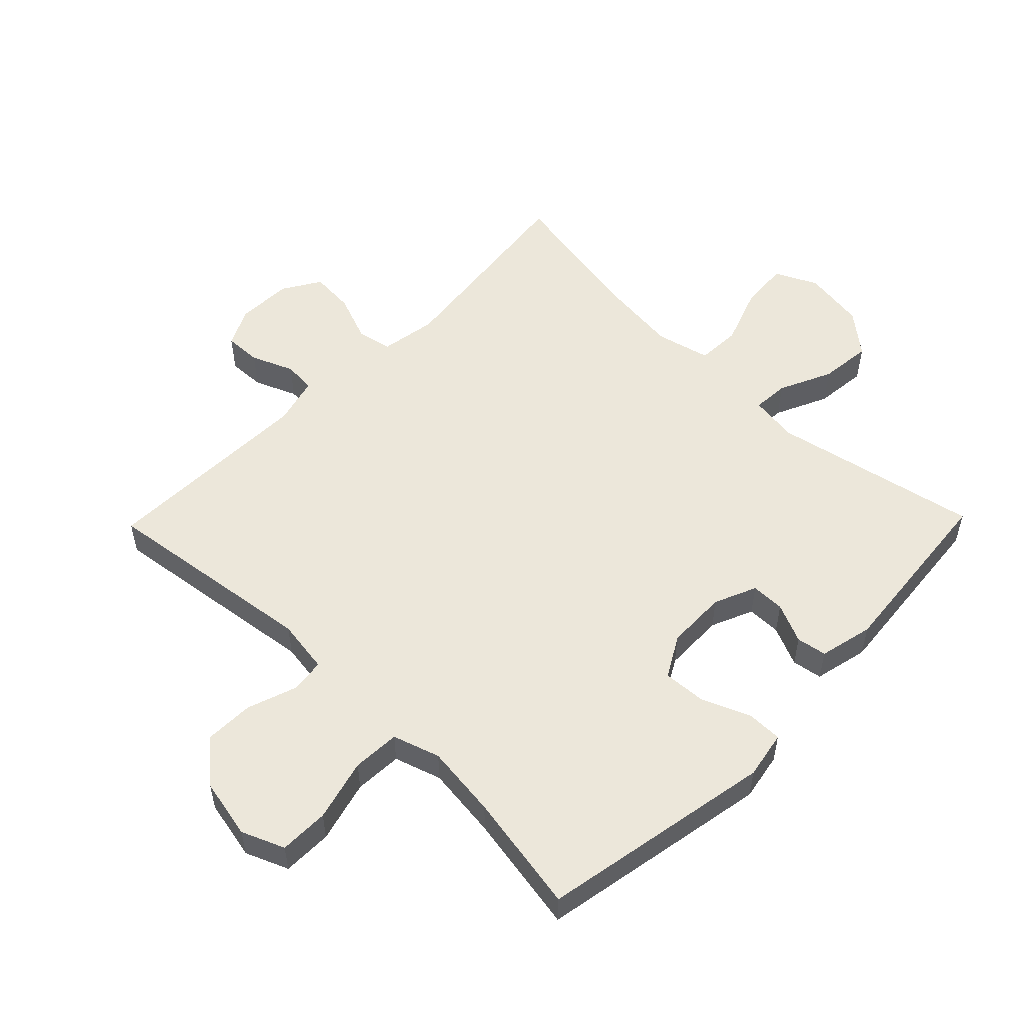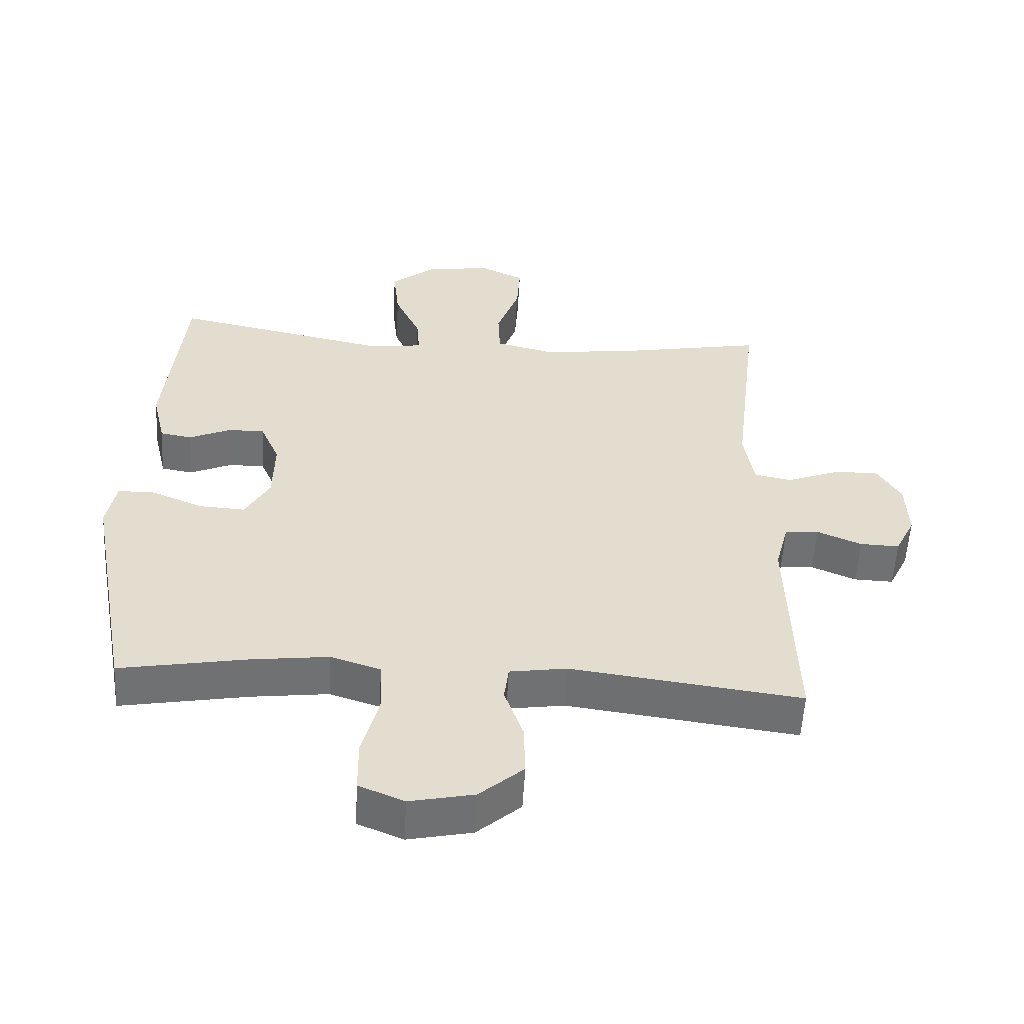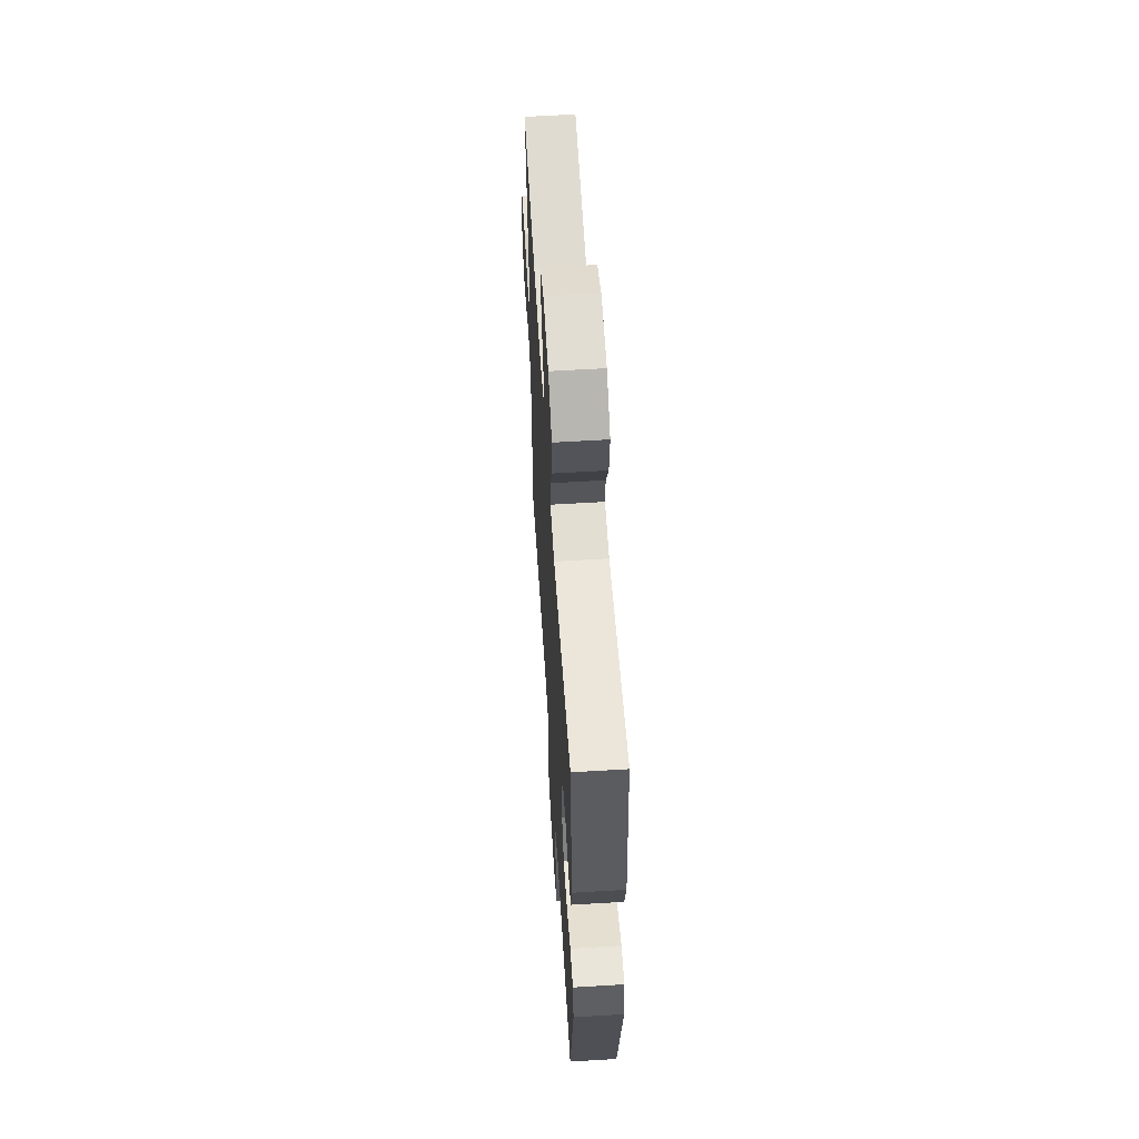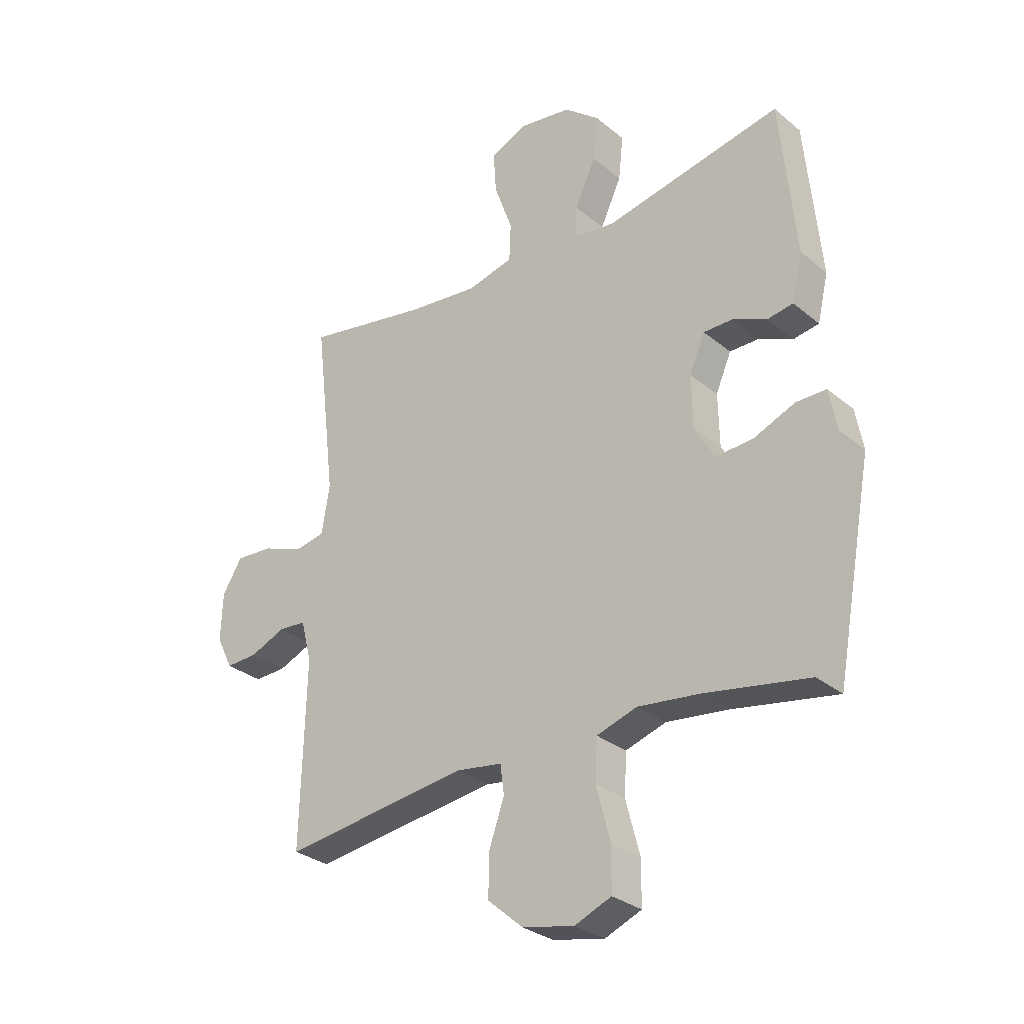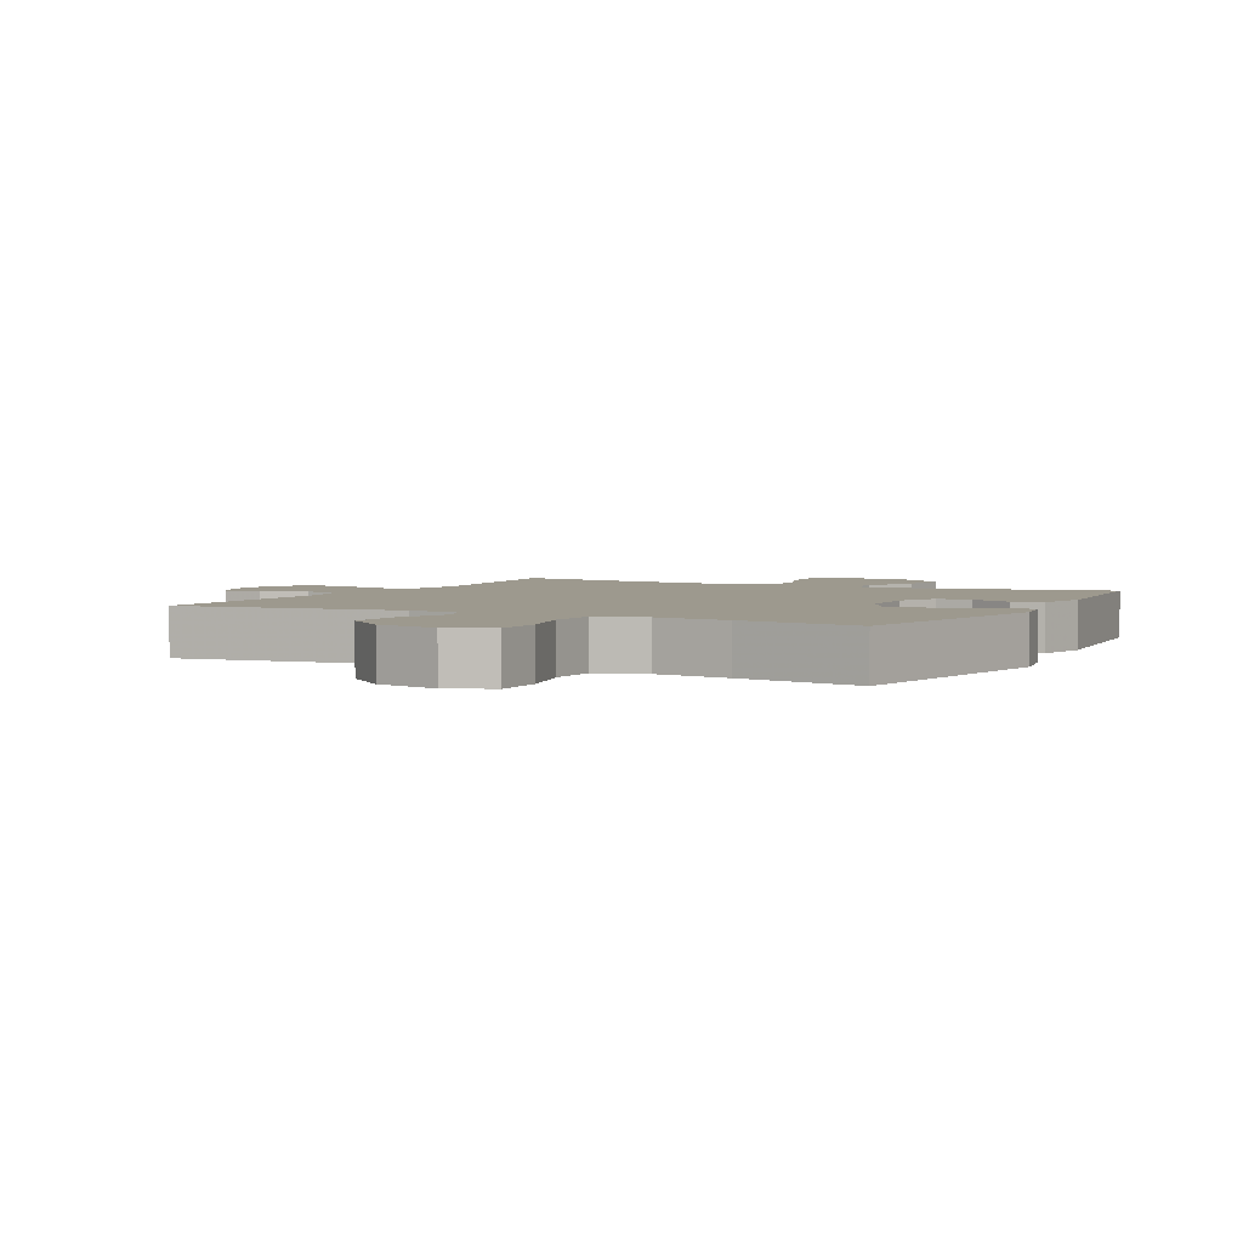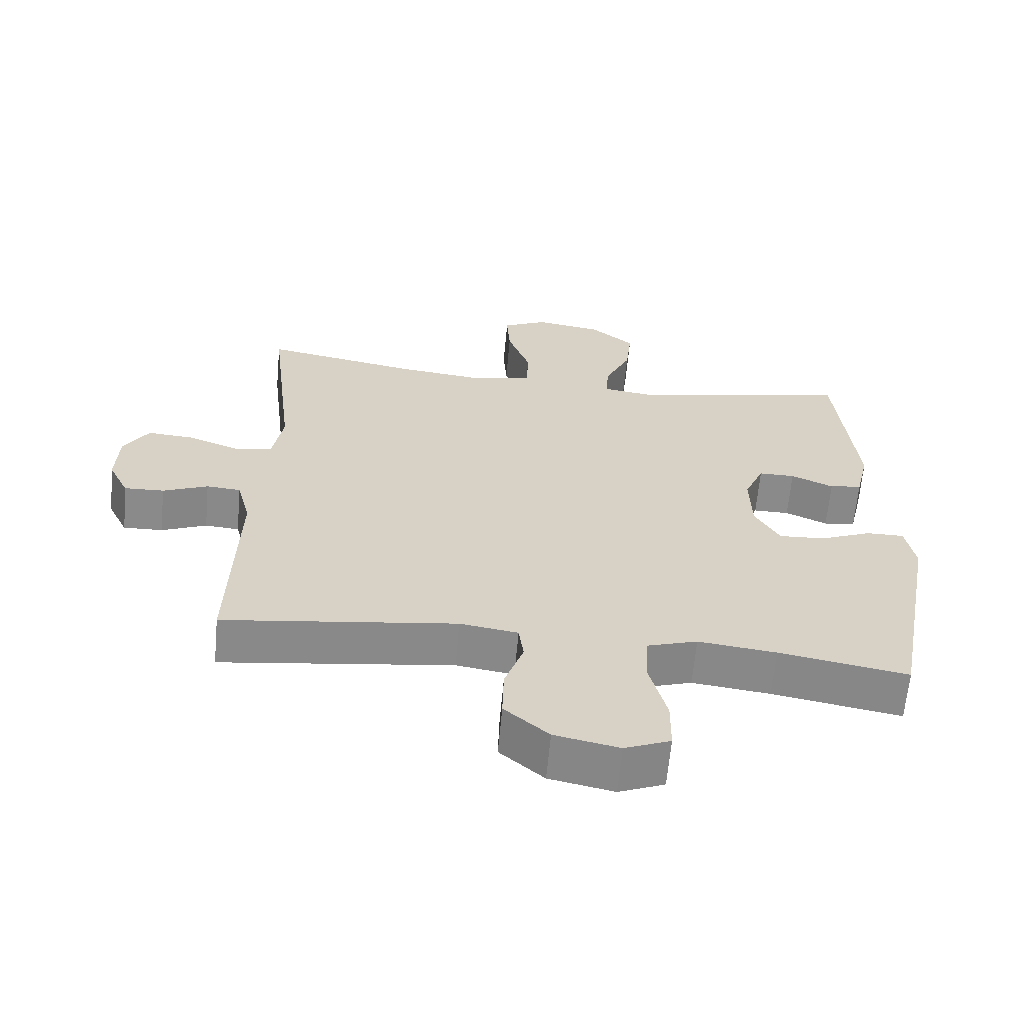
<metadata>
{"format":"obj","ext":"obj","renderer":"f3d","projection":"perspective","resolution":1024,"background":"white","views":[{"elev":53.7,"azim":-135.8,"up":"+Y"},{"elev":-55.2,"azim":-3.2,"up":"+Z"},{"elev":59.7,"azim":-93.6,"up":"+Z"},{"elev":-29.9,"azim":-139.9,"up":"+Z"},{"elev":3.3,"azim":-152.9,"up":"+Y"},{"elev":-63.4,"azim":174.8,"up":"+Z"}]}
</metadata>
<code>
v 0.5 0.07 0.5
v 0.461 0.07 0.17
v 0.476 0.07 0.08
v 0.532 0.07 0.069
v 0.608 0.07 0.098
v 0.678 0.07 0.103
v 0.715 0.07 0.043
v 0.718 0.07 -0.046
v 0.688 0.07 -0.107
v 0.629 0.07 -0.105
v 0.562 0.07 -0.077
v 0.511 0.07 -0.081
v 0.491 0.07 -0.158
v 0.5 0.07 -0.5
v 0.154 0.07 -0.455
v 0.068 0.07 -0.468
v 0.061 0.07 -0.522
v 0.089 0.07 -0.602
v 0.091 0.07 -0.681
v 0.025 0.07 -0.738
v -0.071 0.07 -0.758
v -0.139 0.07 -0.73
v -0.14 0.07 -0.651
v -0.114 0.07 -0.552
v -0.118 0.07 -0.476
v -0.193 0.07 -0.452
v -0.309 0.07 -0.466
v -0.5 0.07 -0.5
v -0.569 0.07 -0.128
v -0.555 0.07 -0.052
v -0.499 0.07 -0.052
v -0.422 0.07 -0.084
v -0.353 0.07 -0.088
v -0.316 0.07 -0.023
v -0.314 0.07 0.074
v -0.343 0.07 0.141
v -0.397 0.07 0.141
v -0.46 0.07 0.113
v -0.508 0.07 0.121
v -0.528 0.07 0.207
v -0.5 0.07 0.5
v -0.171 0.07 0.433
v -0.093 0.07 0.444
v -0.097 0.07 0.502
v -0.136 0.07 0.586
v -0.145 0.07 0.669
v -0.079 0.07 0.723
v 0.02 0.07 0.738
v 0.087 0.07 0.706
v 0.082 0.07 0.629
v 0.048 0.07 0.535
v 0.051 0.07 0.464
v 0.138 0.07 0.443
v 0.271 0.07 0.458
v 0.5 0 0.5
v 0.461 0 0.17
v 0.476 0 0.08
v 0.532 0 0.069
v 0.608 0 0.098
v 0.678 0 0.103
v 0.715 0 0.043
v 0.718 0 -0.046
v 0.688 0 -0.107
v 0.629 0 -0.105
v 0.562 0 -0.077
v 0.511 0 -0.081
v 0.491 0 -0.158
v 0.5 0 -0.5
v 0.154 0 -0.455
v 0.068 0 -0.468
v 0.061 0 -0.522
v 0.089 0 -0.602
v 0.091 0 -0.681
v 0.025 0 -0.738
v -0.071 0 -0.758
v -0.139 0 -0.73
v -0.14 0 -0.651
v -0.114 0 -0.552
v -0.118 0 -0.476
v -0.193 0 -0.452
v -0.309 0 -0.466
v -0.5 0 -0.5
v -0.569 0 -0.128
v -0.555 0 -0.052
v -0.499 0 -0.052
v -0.422 0 -0.084
v -0.353 0 -0.088
v -0.316 0 -0.023
v -0.314 0 0.074
v -0.343 0 0.141
v -0.397 0 0.141
v -0.46 0 0.113
v -0.508 0 0.121
v -0.528 0 0.207
v -0.5 0 0.5
v -0.171 0 0.433
v -0.093 0 0.444
v -0.097 0 0.502
v -0.136 0 0.586
v -0.145 0 0.669
v -0.079 0 0.723
v 0.02 0 0.738
v 0.087 0 0.706
v 0.082 0 0.629
v 0.048 0 0.535
v 0.051 0 0.464
v 0.138 0 0.443
v 0.271 0 0.458
f 48 49 50 51
f 48 51 52
f 47 48 52
f 44 45 46 47
f 43 44 47 52
f 42 43 52 53
f 40 41 42
f 37 38 39 40
f 36 37 40 42
f 35 36 42 53
f 29 30 31 32
f 27 28 29 32
f 26 27 32 33
f 25 26 33 34
f 21 22 23 24
f 21 24 25
f 20 21 25
f 17 18 19 20
f 16 17 20 25
f 15 16 25 34
f 13 14 15 34
f 8 9 10 11
f 8 11 12
f 7 8 12
f 4 5 6 7
f 4 7 12
f 3 4 12 13
f 54 1 2
f 34 35 53 54
f 13 34 54
f 2 3 13 54
f 105 104 103 102
f 106 105 102
f 106 102 101
f 101 100 99 98
f 106 101 98 97
f 107 106 97 96
f 96 95 94
f 94 93 92 91
f 96 94 91 90
f 107 96 90 89
f 86 85 84 83
f 86 83 82 81
f 87 86 81 80
f 88 87 80 79
f 78 77 76 75
f 79 78 75
f 79 75 74
f 74 73 72 71
f 79 74 71 70
f 88 79 70 69
f 88 69 68 67
f 65 64 63 62
f 66 65 62
f 66 62 61
f 61 60 59 58
f 66 61 58
f 67 66 58 57
f 56 55 108
f 108 107 89 88
f 108 88 67
f 108 67 57 56
f 1 55 56 2
f 2 56 57 3
f 3 57 58 4
f 4 58 59 5
f 5 59 60 6
f 6 60 61 7
f 7 61 62 8
f 8 62 63 9
f 9 63 64 10
f 10 64 65 11
f 11 65 66 12
f 12 66 67 13
f 13 67 68 14
f 14 68 69 15
f 15 69 70 16
f 16 70 71 17
f 17 71 72 18
f 18 72 73 19
f 19 73 74 20
f 20 74 75 21
f 21 75 76 22
f 22 76 77 23
f 23 77 78 24
f 24 78 79 25
f 25 79 80 26
f 26 80 81 27
f 27 81 82 28
f 28 82 83 29
f 29 83 84 30
f 30 84 85 31
f 31 85 86 32
f 32 86 87 33
f 33 87 88 34
f 34 88 89 35
f 35 89 90 36
f 36 90 91 37
f 37 91 92 38
f 38 92 93 39
f 39 93 94 40
f 40 94 95 41
f 41 95 96 42
f 42 96 97 43
f 43 97 98 44
f 44 98 99 45
f 45 99 100 46
f 46 100 101 47
f 47 101 102 48
f 48 102 103 49
f 49 103 104 50
f 50 104 105 51
f 51 105 106 52
f 52 106 107 53
f 53 107 108 54
f 54 108 55 1

</code>
